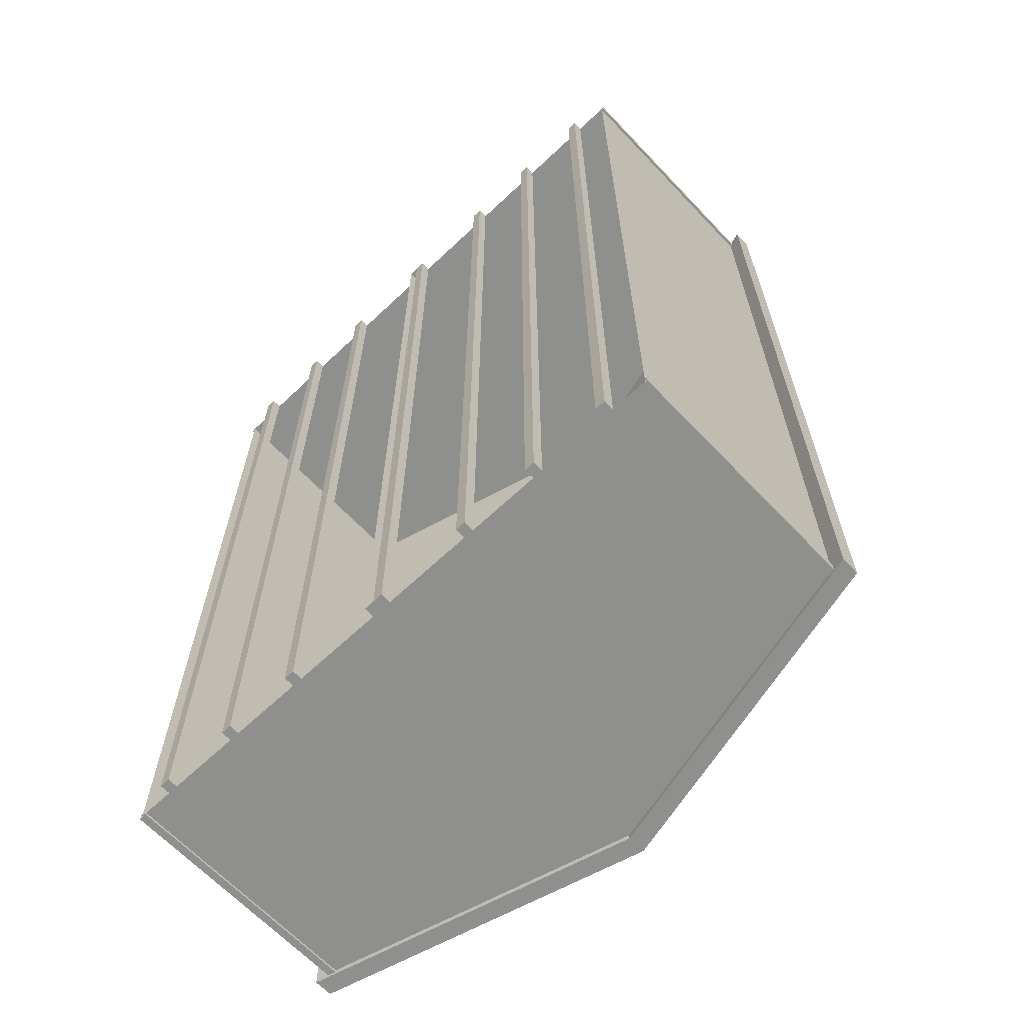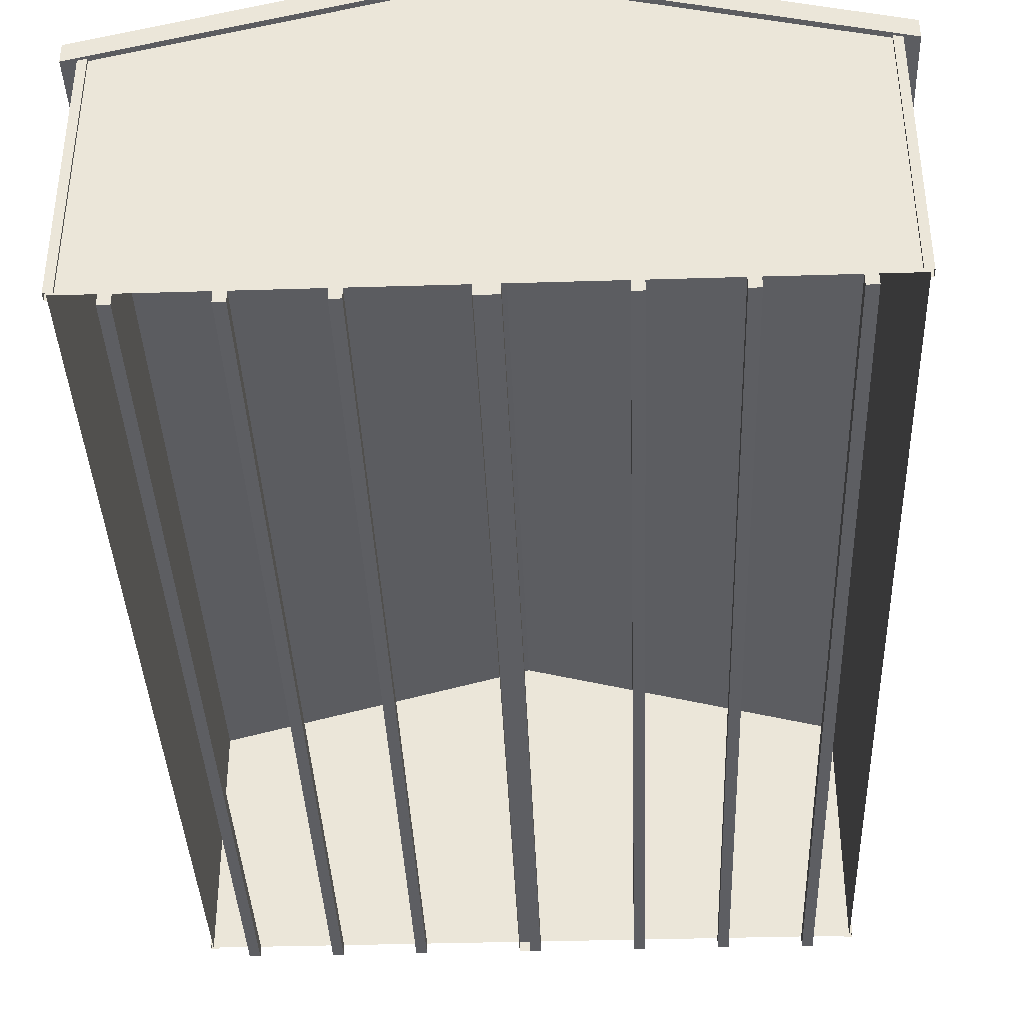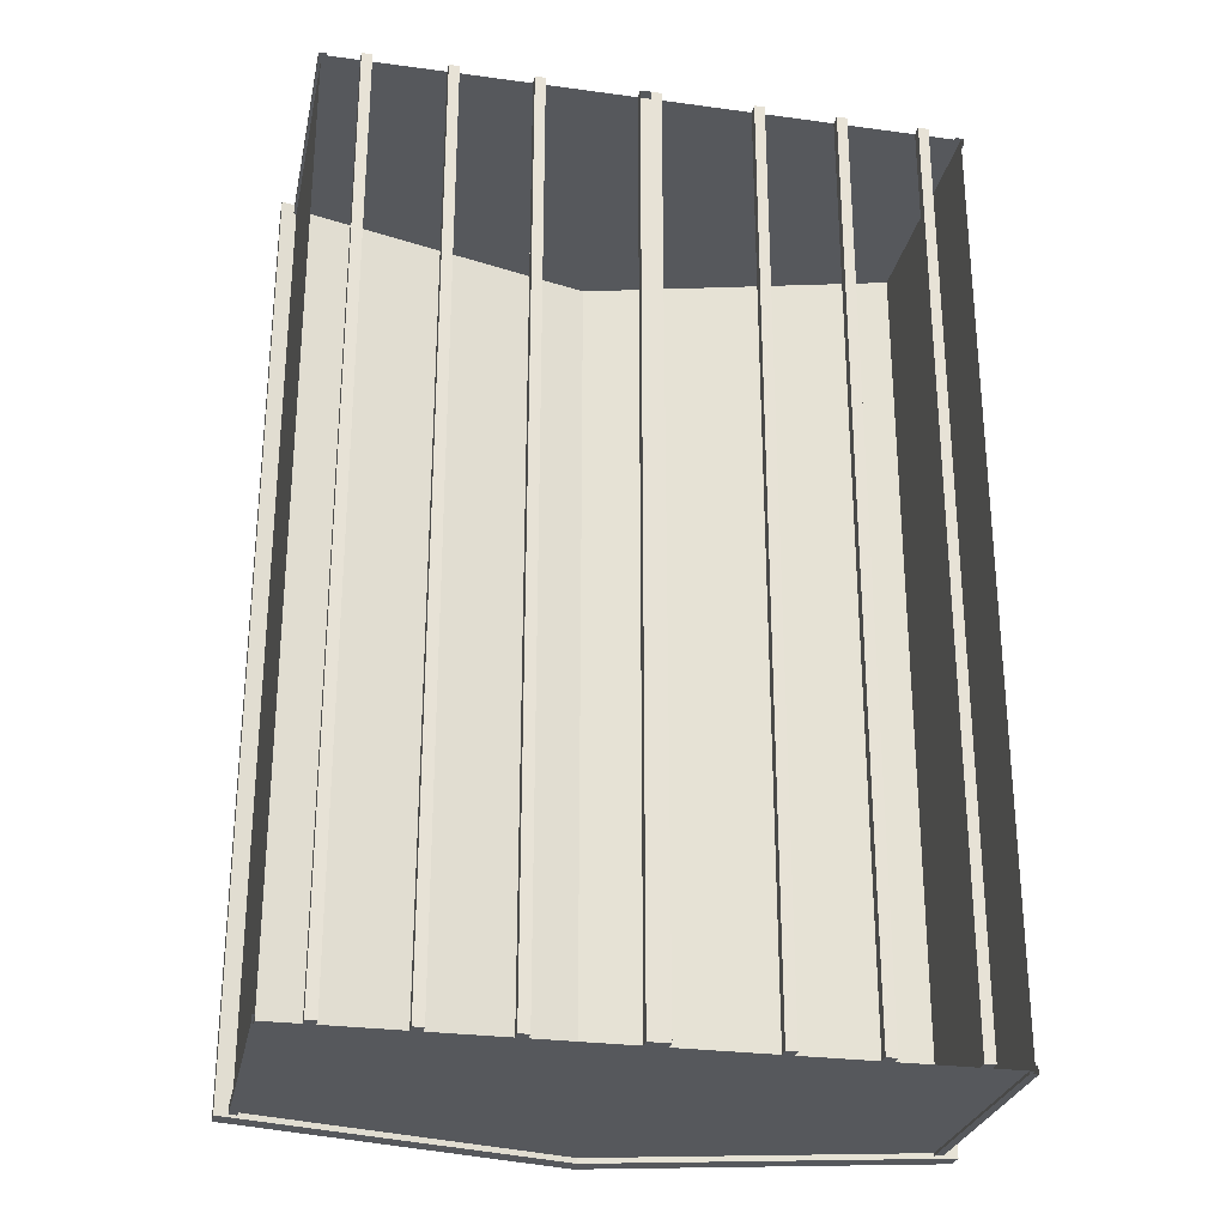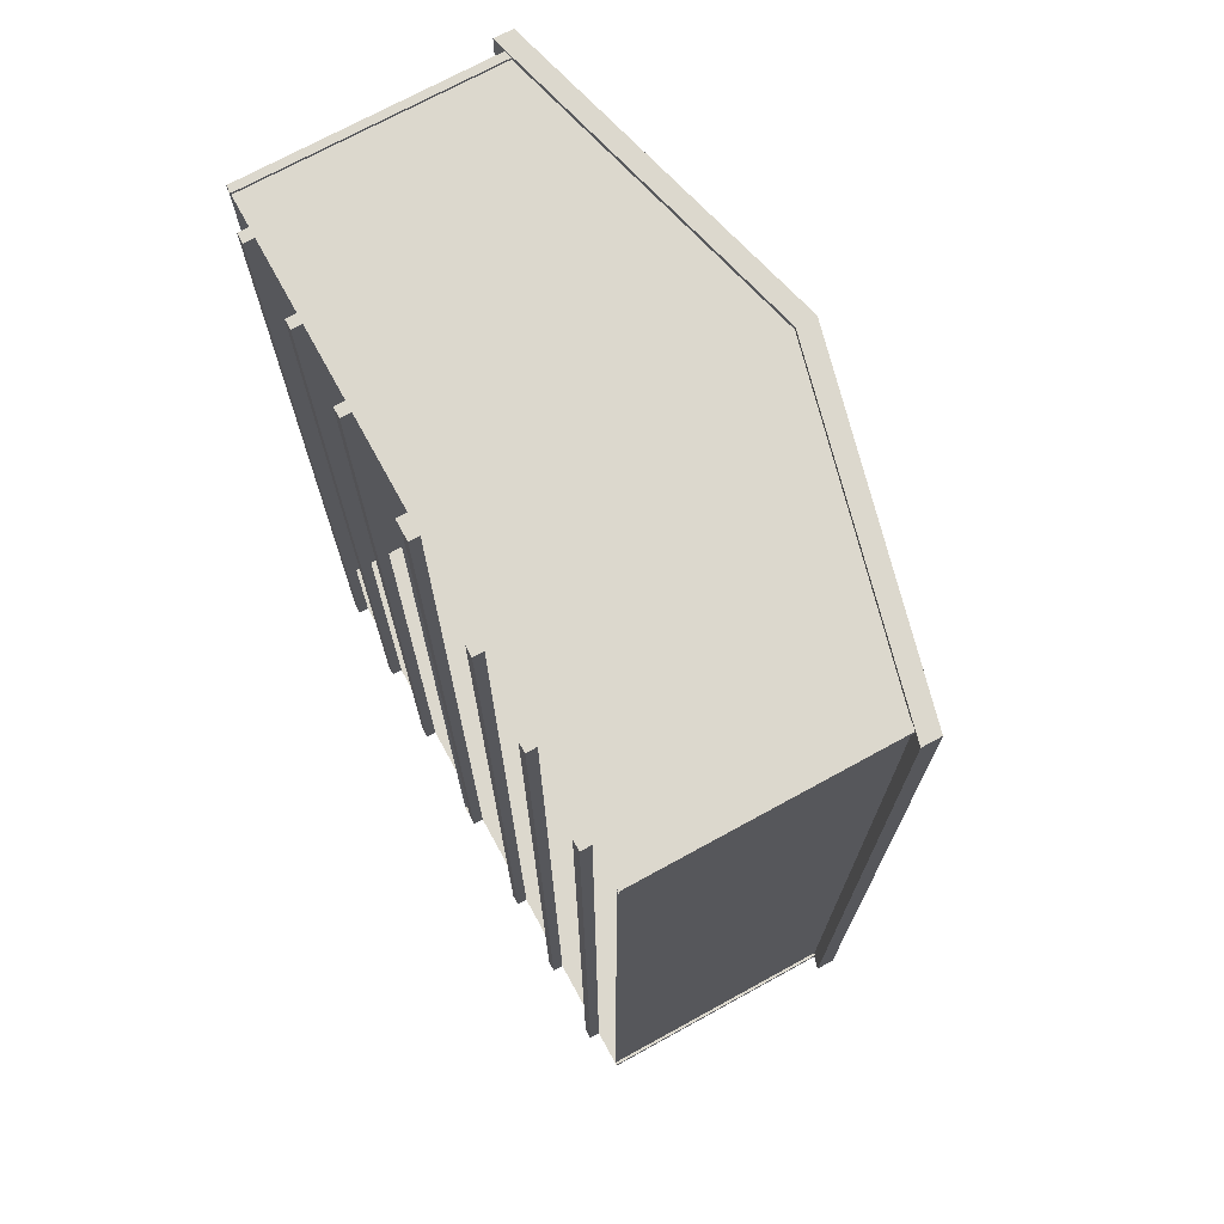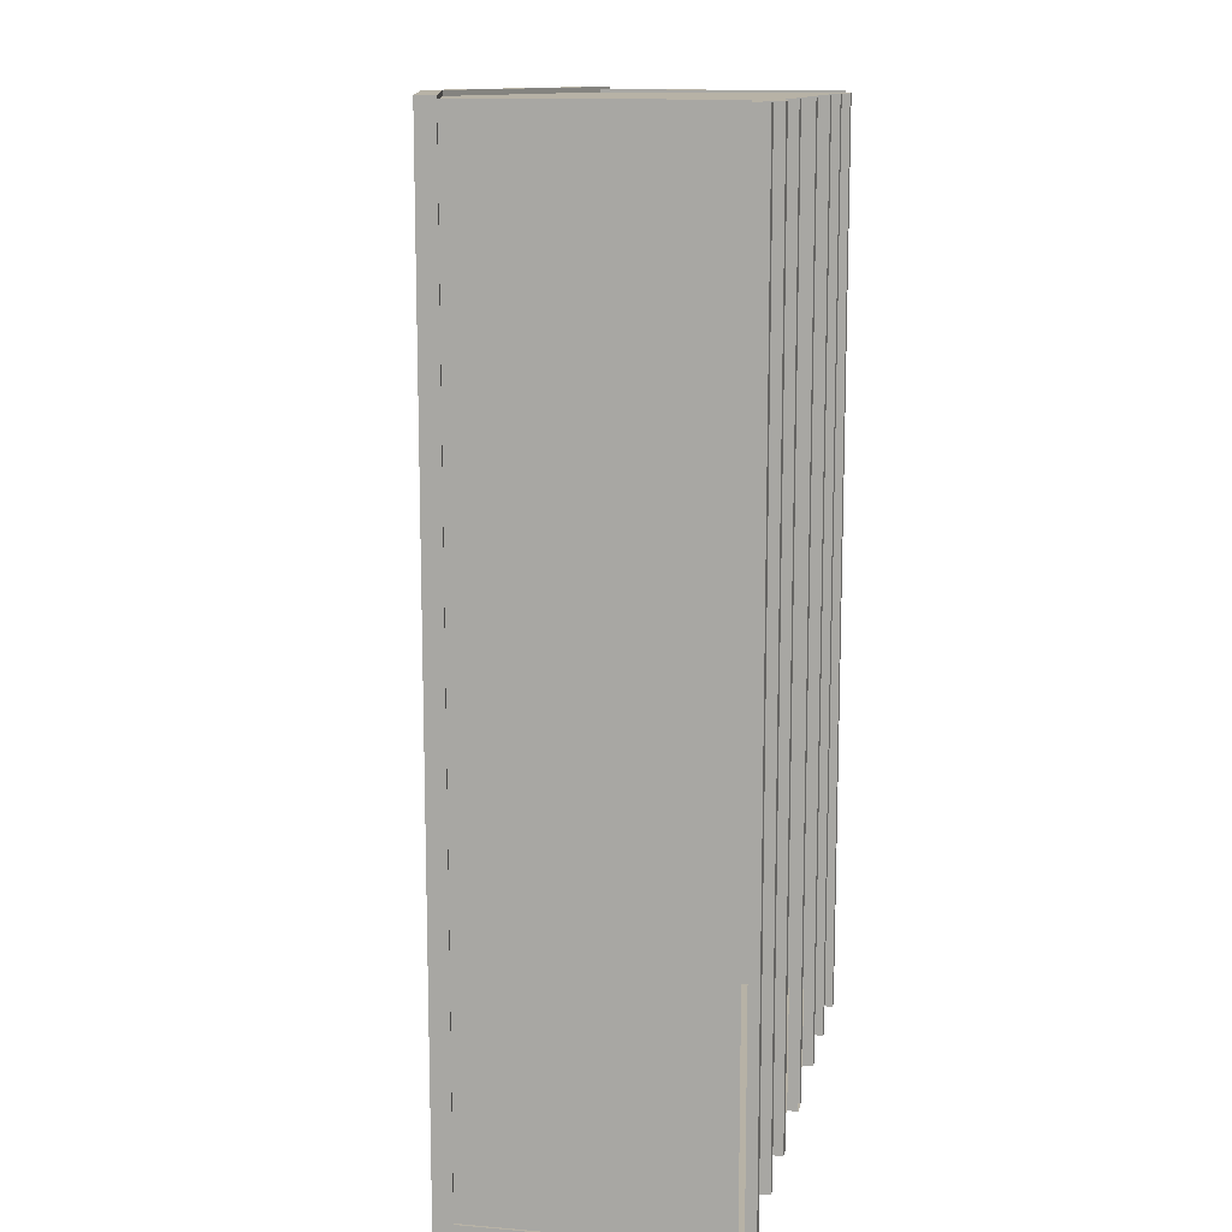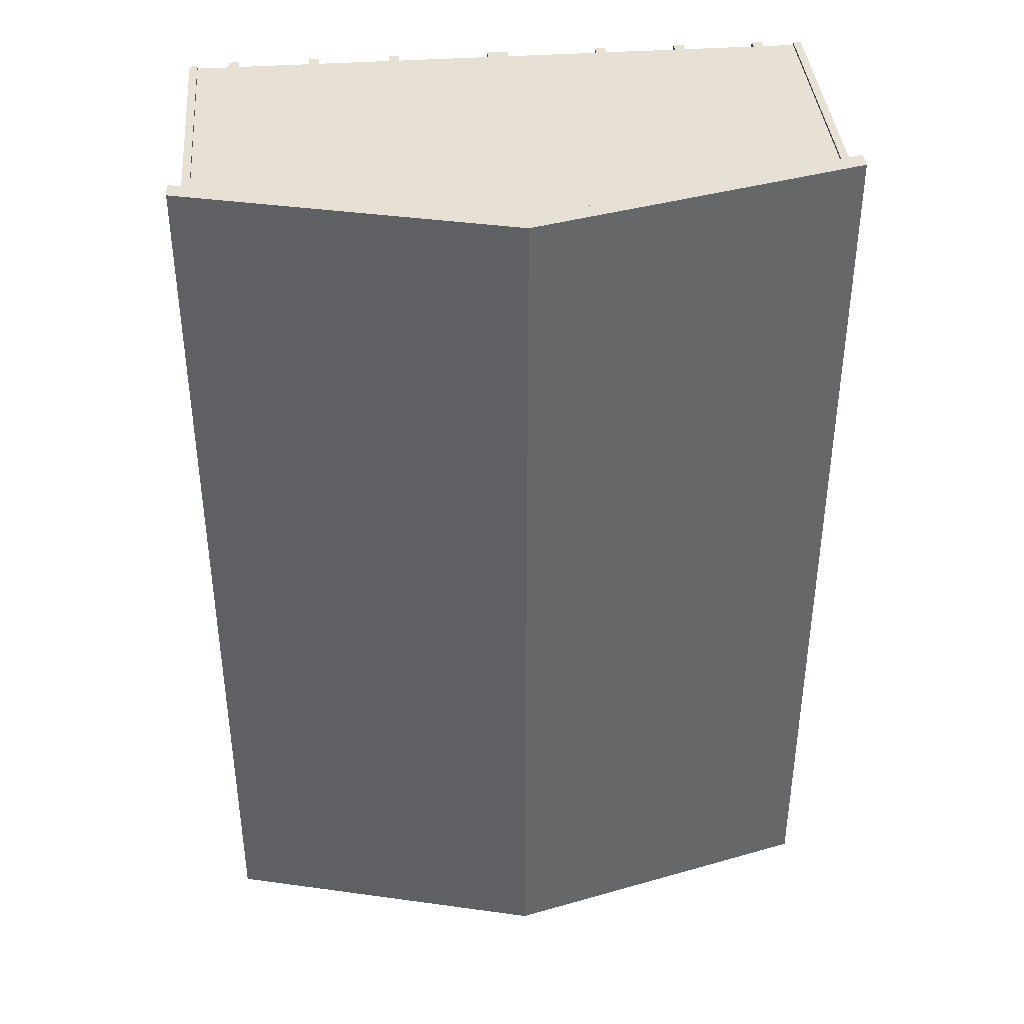
<metadata>
{"format":"obj","ext":"obj","renderer":"f3d","projection":"perspective","resolution":1024,"background":"white","views":[{"elev":-65.3,"azim":43.5,"up":"+Z"},{"elev":-38.5,"azim":2.2,"up":"+Y"},{"elev":-27.7,"azim":-11.7,"up":"+Z"},{"elev":72.4,"azim":61.3,"up":"+Z"},{"elev":12.4,"azim":-78.5,"up":"+Z"},{"elev":39.2,"azim":175.1,"up":"+Z"}]}
</metadata>
<code>
o Double Garage 3-12 PITCH ROOF_20x30.obj
g default
v 3.198 2.624 -4.623
v 3.198 2.442 -4.623
v 3.198 2.624 4.623
v 3.198 2.442 4.623
v 3.198 2.595 -4.623
v 3.198 2.595 4.623
v -3.198 2.624 -4.623
v -3.198 2.442 -4.623
v -3.198 2.624 4.623
v -3.198 2.442 4.623
v -3.198 2.595 -4.623
v -3.198 2.595 4.623
v 0 3.462 4.623
v 0 3.462 -4.623
v 0 3.274 4.623
v 0 3.274 -4.623
v -3.048 0.1016 4.572
v 3.048 0.1016 4.572
v 3.048 0.1016 -4.572
v -3.048 0.1016 -4.572
v -3.048 2.492 4.572
v -3.048 2.492 -4.572
v 3.048 2.492 -4.572
v 3.048 2.492 4.572
v -3.073 0.1016 -4.521
v -2.997 0.1016 -4.597
v -3.073 0.1016 -4.597
v -3.073 2.562 -4.521
v -3.073 2.562 -4.597
v -2.997 2.562 -4.597
v 3.073 0.1016 -4.521
v 2.997 0.1016 -4.597
v 3.073 0.1016 -4.597
v 3.073 2.562 -4.521
v 3.073 2.562 -4.597
v 2.997 2.562 -4.597
v -3.073 0.1016 4.521
v -2.997 0.1016 4.597
v -3.073 0.1016 4.597
v -3.073 2.562 4.521
v -3.073 2.562 4.597
v -2.997 2.562 4.597
v 3.073 0.1016 4.521
v 2.997 0.1016 4.597
v 3.073 0.1016 4.597
v 3.073 2.562 4.521
v 3.073 2.562 4.597
v 2.997 2.562 4.597
v -3.048 0.1016 -4.521
v -3.048 2.562 -4.521
v -3.048 2.562 4.521
v -3.048 0.1016 4.521
v -2.997 2.562 -4.572
v -2.997 0.1016 -4.572
v 2.997 0.1016 -4.572
v 2.997 2.562 -4.572
v 3.048 2.562 -4.521
v 3.048 0.1016 -4.521
v 3.048 0.1016 4.521
v 3.048 2.562 4.521
v -2.997 2.562 4.572
v -2.997 0.1016 4.572
v 2.997 0.1016 4.572
v 2.997 2.562 4.572
v -3.048 0.1016 4.572
v 3.048 0.1016 4.572
v -3.048 2.492 4.572
v 3.048 2.492 4.572
v 0 3.292 4.572
v 0 0.1016 4.572
v 3.048 0.1016 -4.572
v -3.048 0.1016 -4.572
v -3.048 2.492 -4.572
v 3.048 2.492 -4.572
v 0 0.1016 -4.572
v 0 3.292 -4.572
v 3.198 2.624 4.623
v 3.198 2.442 4.623
v 3.198 2.595 4.623
v -3.198 2.624 4.623
v -3.198 2.442 4.623
v -3.198 2.595 4.623
v 0 3.432 4.623
v 0 3.462 4.623
v 0 3.274 4.623
v 3.198 2.624 -4.623
v 3.198 2.442 -4.623
v 3.198 2.595 -4.623
v -3.198 2.624 -4.623
v -3.198 2.442 -4.623
v -3.198 2.595 -4.623
v 0 3.432 -4.623
v 0 3.462 -4.623
v 0 3.274 -4.623
v -0.1016 0.1016 4.572
v 0 0.1016 4.572
v -0.1016 0 4.572
v 0 0 4.572
v 0.1016 0.1016 4.572
v 0 0.1016 4.572
v 0.1016 0 4.572
v 0 0 4.572
v 1.092 0.1016 4.572
v 0.9904 0.1016 4.572
v 1.092 0 4.572
v 0.9904 0 4.572
v 1.892 0.1016 4.572
v 1.79 0.1016 4.572
v 1.892 0 4.572
v 1.79 0 4.572
v 2.692 0.1016 4.572
v 2.59 0.1016 4.572
v 2.692 0 4.572
v 2.59 0 4.572
v -1.092 0.1016 4.572
v -0.9904 0.1016 4.572
v -1.092 0 4.572
v -0.9904 0 4.572
v -1.892 0.1016 4.572
v -1.79 0.1016 4.572
v -1.892 0 4.572
v -1.79 0 4.572
v -2.692 0.1016 4.572
v -2.59 0.1016 4.572
v -2.692 0 4.572
v -2.59 0 4.572
v -0.1016 0.1016 -4.572
v 0 0.1016 -4.572
v 0 0 -4.572
v -0.1016 0 -4.572
v 0.1016 0.1016 -4.572
v 0 0.1016 -4.572
v 0 0 -4.572
v 0.1016 0 -4.572
v 1.092 0.1016 -4.572
v 0.9904 0.1016 -4.572
v 0.9904 0 -4.572
v 1.092 0 -4.572
v 1.892 0.1016 -4.572
v 1.79 0.1016 -4.572
v 1.79 0 -4.572
v 1.892 0 -4.572
v 2.692 0.1016 -4.572
v 2.59 0.1016 -4.572
v 2.59 0 -4.572
v 2.692 0 -4.572
v -1.092 0.1016 -4.572
v -0.9904 0.1016 -4.572
v -0.9904 0 -4.572
v -1.092 0 -4.572
v -1.892 0.1016 -4.572
v -1.79 0.1016 -4.572
v -1.79 0 -4.572
v -1.892 0 -4.572
v -2.692 0.1016 -4.572
v -2.59 0.1016 -4.572
v -2.59 0 -4.572
v -2.692 0 -4.572
v -0.1016 0.1016 4.572
v -0.1016 0.1016 -4.572
v -0.1016 0 4.572
v -0.1016 0 -4.572
v -1.092 0.1016 4.572
v -1.092 0.1016 -4.572
v -0.9904 0.1016 -4.572
v -0.9904 0.1016 4.572
v -1.092 0 4.572
v -0.9904 0 4.572
v -0.9904 0 -4.572
v -1.092 0 -4.572
v -1.892 0.1016 4.572
v -1.892 0.1016 -4.572
v -1.79 0.1016 -4.572
v -1.79 0.1016 4.572
v -1.892 0 4.572
v -1.79 0 4.572
v -1.79 0 -4.572
v -1.892 0 -4.572
v -2.692 0.1016 4.572
v -2.692 0.1016 -4.572
v -2.59 0.1016 -4.572
v -2.59 0.1016 4.572
v -2.692 0 4.572
v -2.59 0 4.572
v -2.59 0 -4.572
v -2.692 0 -4.572
v 0.1016 0.1016 4.572
v 0.1016 0.1016 -4.572
v 0.1016 0 4.572
v 0.1016 0 -4.572
v 1.092 0.1016 4.572
v 1.092 0.1016 -4.572
v 0.9904 0.1016 -4.572
v 0.9904 0.1016 4.572
v 1.092 0 4.572
v 0.9904 0 4.572
v 0.9904 0 -4.572
v 1.092 0 -4.572
v 1.892 0.1016 4.572
v 1.892 0.1016 -4.572
v 1.79 0.1016 -4.572
v 1.79 0.1016 4.572
v 1.892 0 4.572
v 1.79 0 4.572
v 1.79 0 -4.572
v 1.892 0 -4.572
v 2.692 0.1016 4.572
v 2.692 0.1016 -4.572
v 2.59 0.1016 -4.572
v 2.59 0.1016 4.572
v 2.692 0 4.572
v 2.59 0 4.572
v 2.59 0 -4.572
v 2.692 0 -4.572
v 0 0 -4.572
v 0 0.1016 -4.572
v 0 0 4.572
v 0 0.1016 4.572
g Shed
f 19 24 18
f 23 24 19
f 22 20 17
f 21 22 17
f 69 67 70
f 67 65 70
f 68 69 70
f 66 68 70
f 72 73 75
f 73 76 75
f 74 71 75
f 76 74 75
g Sides
f 83 85 79
f 79 85 78
g Roof
f 84 83 77
f 77 83 79
g Sides
f 85 82 81
f 85 83 82
g Roof
f 83 80 82
f 83 84 80
g Sides
f 94 88 87
f 94 92 88
g Roof
f 92 86 88
f 92 93 86
g Sides
f 91 94 90
f 92 94 91
g Roof
f 89 92 91
f 93 92 89
g Trim
f 30 53 54
f 26 30 54
f 27 30 26
f 29 30 27
f 29 27 25
f 28 29 25
f 28 25 49
f 50 28 49
f 31 34 58
f 34 57 58
f 33 35 31
f 35 34 31
f 36 33 32
f 36 35 33
f 56 32 55
f 56 36 32
f 48 64 63
f 48 63 44
f 45 48 44
f 47 48 45
f 43 47 45
f 46 47 43
f 46 43 59
f 60 46 59
f 37 40 52
f 40 51 52
f 41 37 39
f 41 40 37
f 42 39 38
f 42 41 39
f 62 61 38
f 61 42 38
g Floor
f 96 95 97
f 96 97 98
f 101 99 102
f 99 100 102
f 105 103 106
f 103 104 106
f 109 107 110
f 107 108 110
f 113 111 114
f 111 112 114
f 116 115 117
f 116 117 118
f 120 119 121
f 120 121 122
f 124 123 125
f 124 125 126
f 127 128 129
f 130 127 129
f 132 134 133
f 132 131 134
f 136 138 137
f 136 135 138
f 140 142 141
f 140 139 142
f 144 146 145
f 144 143 146
f 147 148 149
f 150 147 149
f 151 152 153
f 154 151 153
f 155 156 157
f 158 155 157
f 161 162 217
f 162 215 217
f 216 218 217
f 215 216 217
f 218 215 217
f 218 216 215
f 179 180 186
f 179 186 183
f 180 179 182
f 181 180 182
f 181 182 184
f 185 181 184
f 183 186 184
f 186 185 184
f 171 172 178
f 171 178 175
f 172 171 174
f 173 172 174
f 173 174 176
f 177 173 176
f 175 178 176
f 178 177 176
f 163 164 170
f 163 170 167
f 164 163 166
f 165 164 166
f 165 166 168
f 169 165 168
f 167 170 168
f 170 169 168
f 159 160 162
f 159 162 161
f 160 159 218
f 216 160 218
f 187 216 218
f 188 216 187
f 190 188 189
f 188 187 189
f 215 190 189
f 215 189 217
f 191 193 194
f 192 193 191
f 198 192 195
f 192 191 195
f 197 198 195
f 197 195 196
f 194 197 196
f 194 193 197
f 199 201 202
f 200 201 199
f 206 200 203
f 200 199 203
f 205 206 203
f 205 203 204
f 202 205 204
f 202 201 205
f 207 209 210
f 208 209 207
f 214 208 211
f 208 207 211
f 213 214 211
f 213 211 212
f 210 213 212
f 210 209 213
g Roof
f 13 7 9
f 13 14 7
f 1 13 3
f 14 13 1
f 5 3 6
f 1 3 5
g Sides
f 2 6 4
f 5 6 2
g Shed
f 15 16 4
f 16 2 4
f 16 15 10
f 8 16 10
g Sides
f 12 8 10
f 12 11 8
g Roof
f 9 11 12
f 9 7 11

</code>
